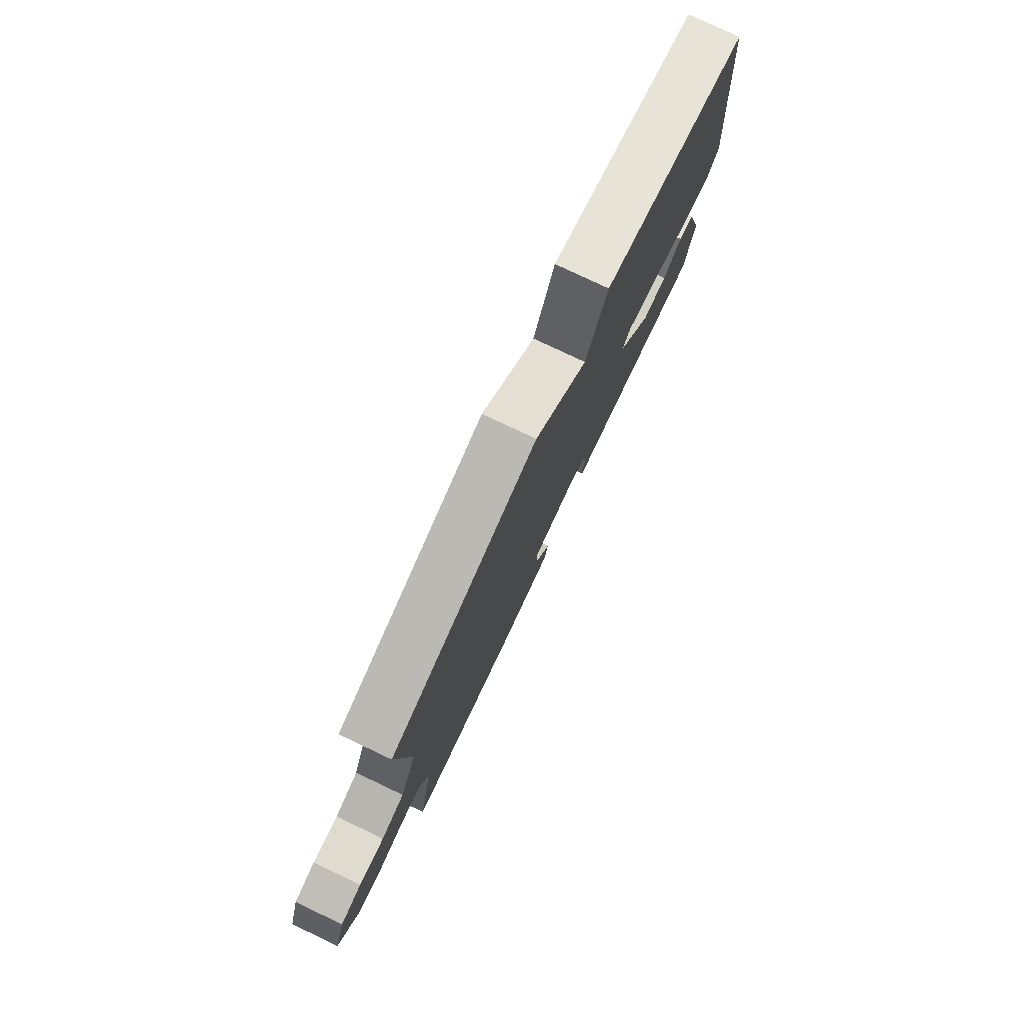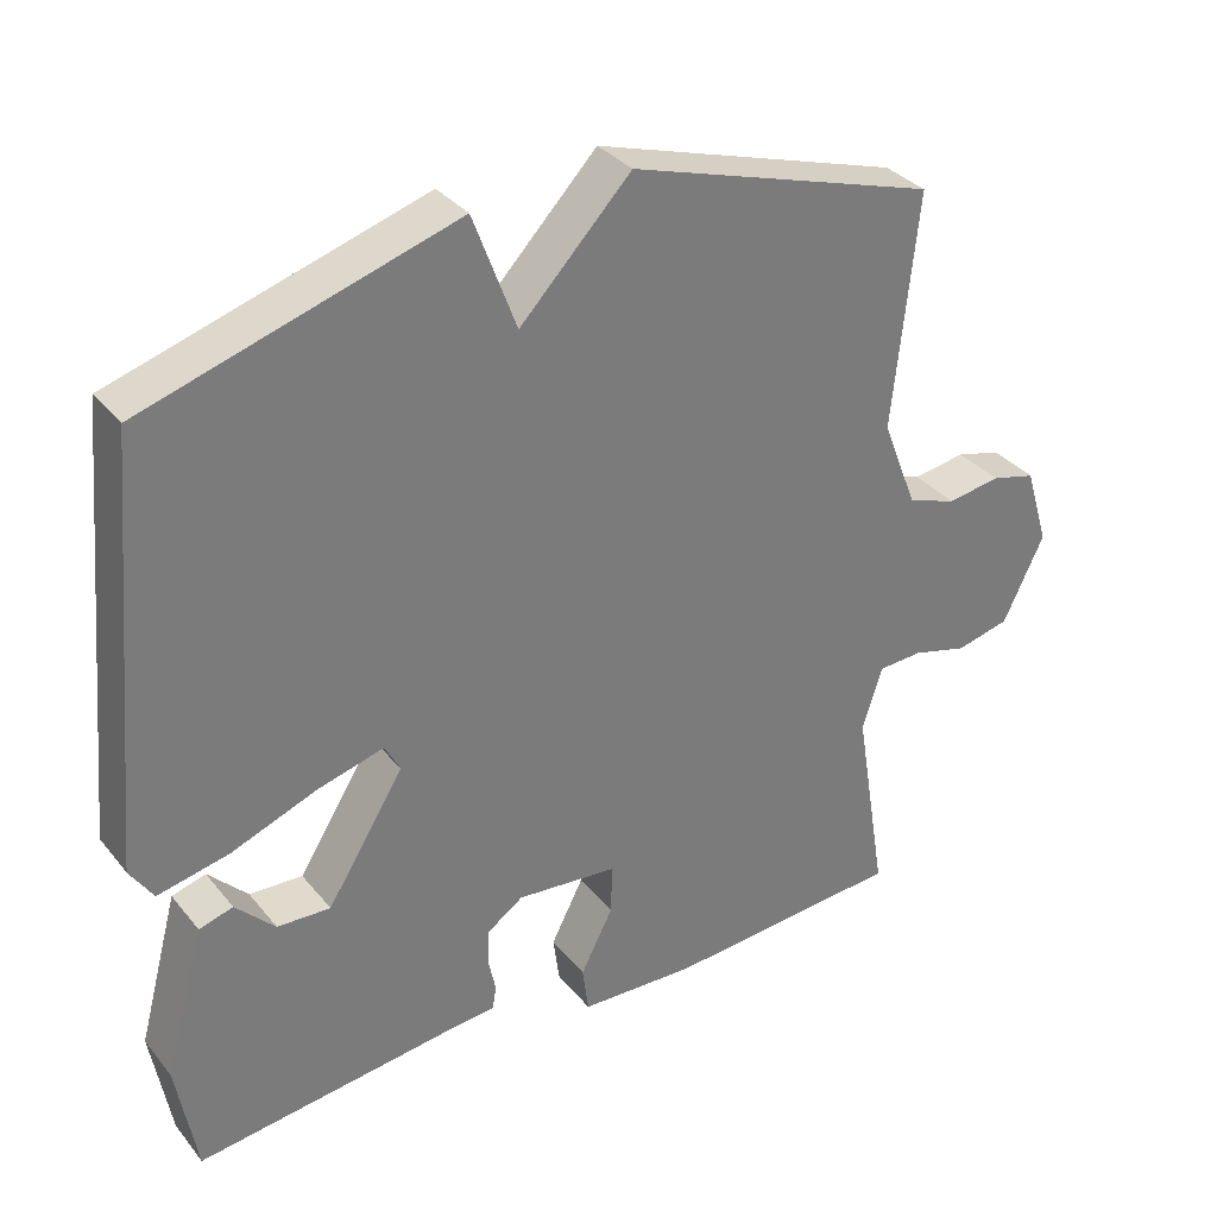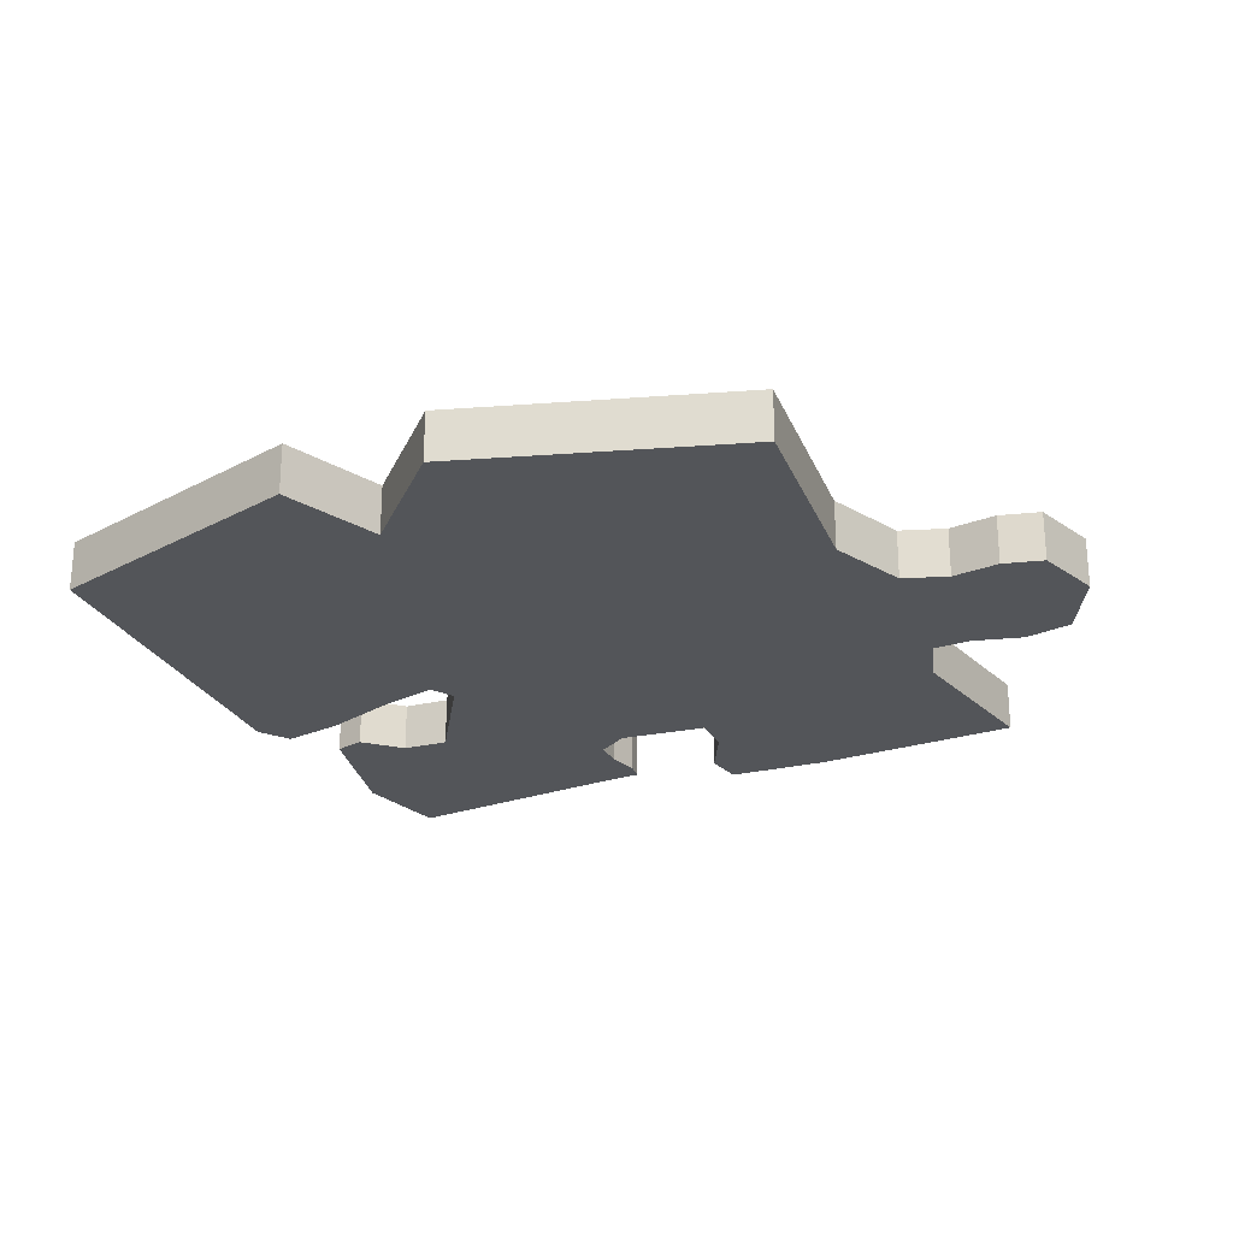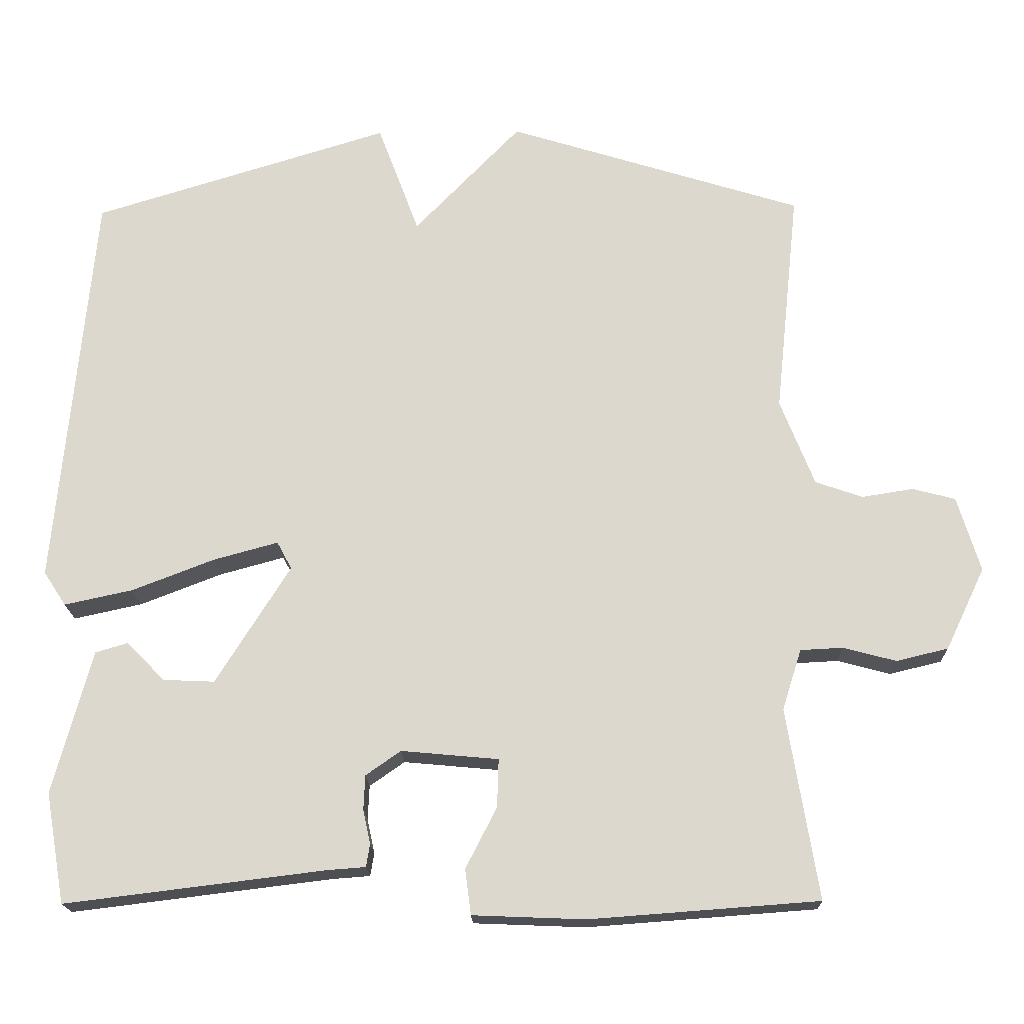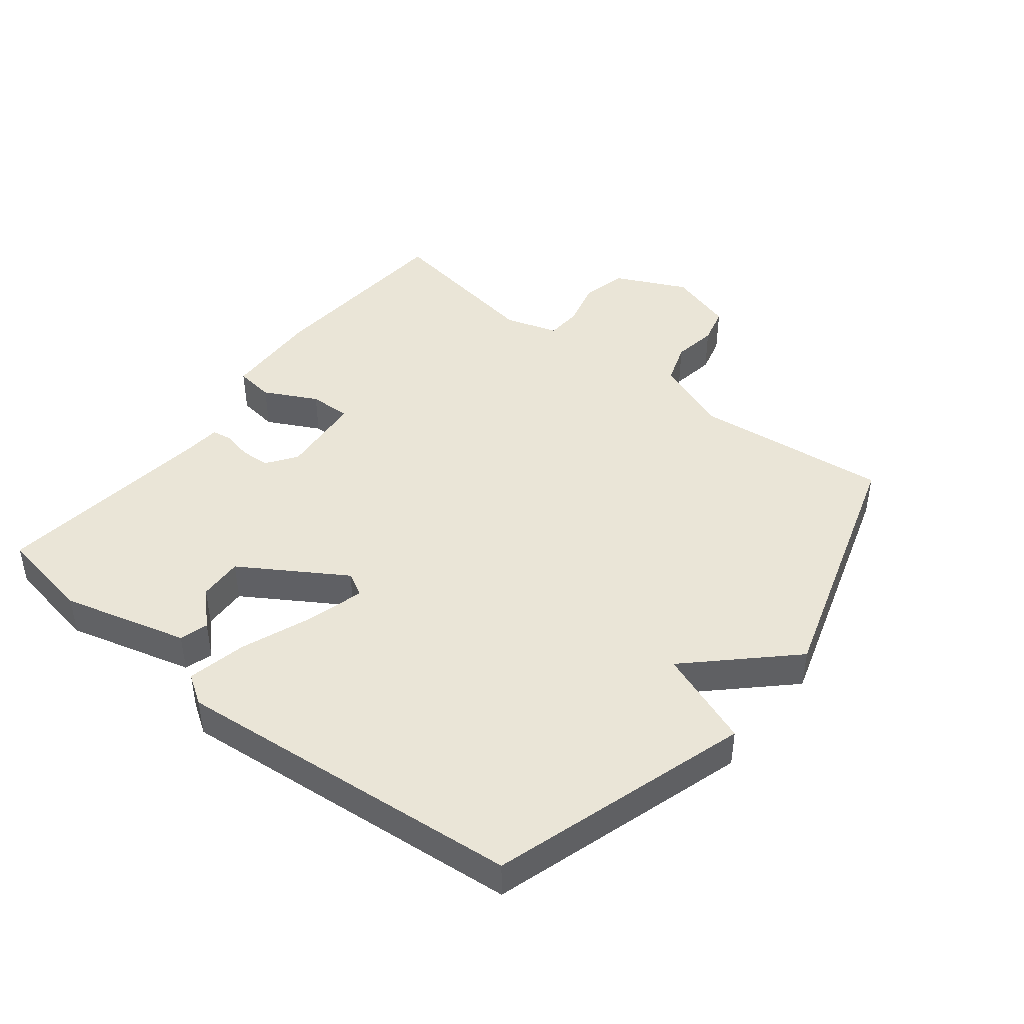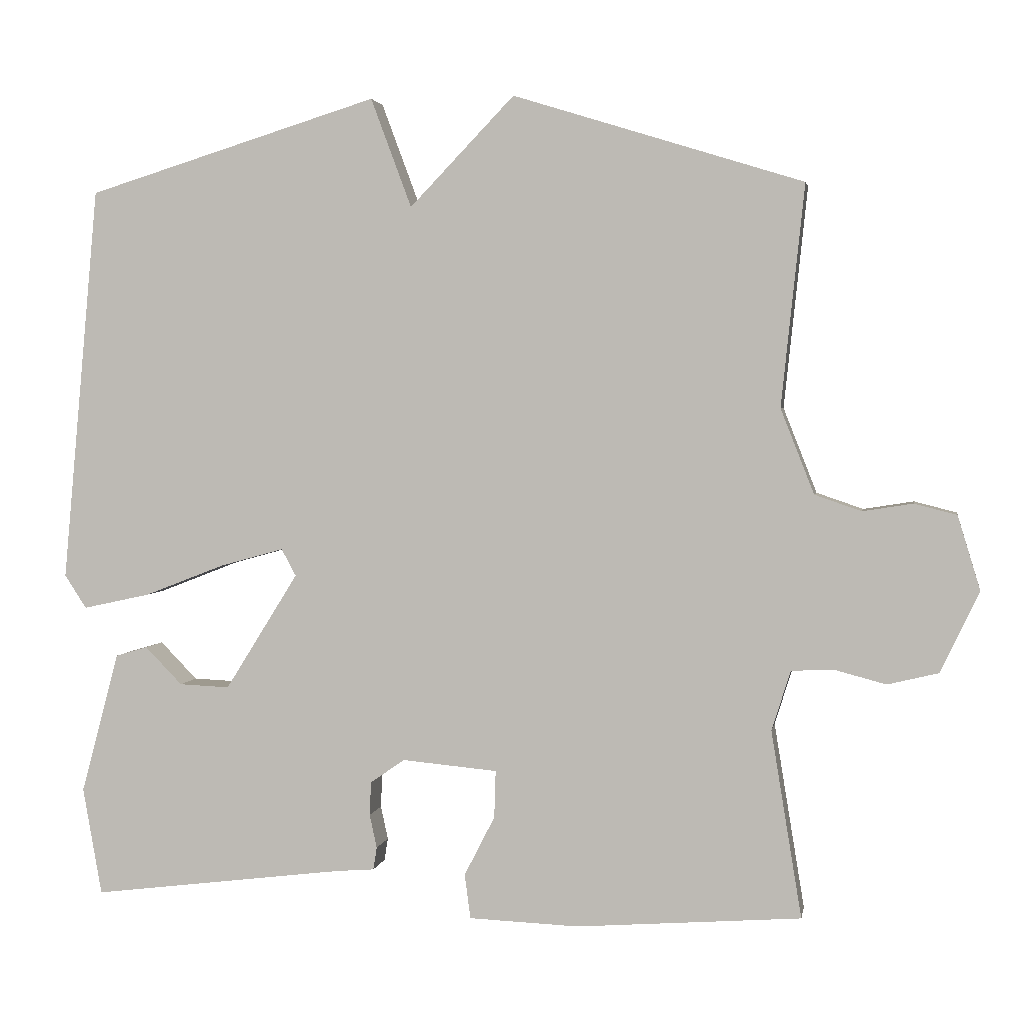
<metadata>
{"format":"obj","ext":"obj","renderer":"f3d","projection":"perspective","resolution":1024,"background":"white","views":[{"elev":79.3,"azim":115.3,"up":"+Z"},{"elev":33.4,"azim":-32.7,"up":"+Z"},{"elev":-24.2,"azim":24.4,"up":"+Y"},{"elev":-18.3,"azim":1.4,"up":"+Z"},{"elev":44.4,"azim":-51.7,"up":"+Y"},{"elev":2.7,"azim":9.9,"up":"+Z"}]}
</metadata>
<code>
v 0.5 0.07 0.5
v 0.468 0.07 0.196
v 0.514 0.07 0.079
v 0.578 0.07 0.057
v 0.647 0.07 0.068
v 0.705 0.07 0.053
v 0.736 0.07 -0.049
v 0.683 0.07 -0.16
v 0.613 0.07 -0.177
v 0.541 0.07 -0.158
v 0.484 0.07 -0.161
v 0.458 0.07 -0.243
v 0.5 0.07 -0.5
v 0.191 0.07 -0.523
v 0.04 0.07 -0.517
v 0.032 0.07 -0.456
v 0.074 0.07 -0.374
v 0.076 0.07 -0.309
v -0.055 0.07 -0.297
v -0.102 0.07 -0.33
v -0.104 0.07 -0.376
v -0.094 0.07 -0.422
v -0.099 0.07 -0.453
v -0.151 0.07 -0.457
v -0.5 0.07 -0.5
v -0.526 0.07 -0.352
v -0.474 0.07 -0.158
v -0.43 0.07 -0.145
v -0.379 0.07 -0.197
v -0.31 0.07 -0.2
v -0.21 0.07 -0.04
v -0.23 0.07 -0.003
v -0.317 0.07 -0.027
v -0.428 0.07 -0.07
v -0.52 0.07 -0.09
v -0.55 0.07 -0.044
v -0.5 0.07 0.5
v -0.099 0.07 0.624
v -0.043 0.07 0.474
v 0.101 0.07 0.624
v 0.5 0 0.5
v 0.468 0 0.196
v 0.514 0 0.079
v 0.578 0 0.057
v 0.647 0 0.068
v 0.705 0 0.053
v 0.736 0 -0.049
v 0.683 0 -0.16
v 0.613 0 -0.177
v 0.541 0 -0.158
v 0.484 0 -0.161
v 0.458 0 -0.243
v 0.5 0 -0.5
v 0.191 0 -0.523
v 0.04 0 -0.517
v 0.032 0 -0.456
v 0.074 0 -0.374
v 0.076 0 -0.309
v -0.055 0 -0.297
v -0.102 0 -0.33
v -0.104 0 -0.376
v -0.094 0 -0.422
v -0.099 0 -0.453
v -0.151 0 -0.457
v -0.5 0 -0.5
v -0.526 0 -0.352
v -0.474 0 -0.158
v -0.43 0 -0.145
v -0.379 0 -0.197
v -0.31 0 -0.2
v -0.21 0 -0.04
v -0.23 0 -0.003
v -0.317 0 -0.027
v -0.428 0 -0.07
v -0.52 0 -0.09
v -0.55 0 -0.044
v -0.5 0 0.5
v -0.099 0 0.624
v -0.043 0 0.474
v 0.101 0 0.624
f 39 40 1 2
f 37 38 39
f 36 37 39
f 35 36 39
f 34 35 39
f 33 34 39
f 32 33 39 2
f 31 32 2 3
f 30 31 3 4
f 27 28 29
f 26 27 29
f 25 26 29
f 24 25 29
f 24 29 30
f 23 24 30
f 22 23 30
f 21 22 30
f 20 21 30
f 19 20 30
f 5 6 7
f 4 5 7
f 30 4 7
f 19 30 7
f 18 19 7
f 15 16 17
f 14 15 17
f 13 14 17
f 12 13 17
f 11 12 17 18
f 7 8 9 10
f 7 10 11
f 7 11 18
f 42 41 80 79
f 79 78 77
f 79 77 76
f 79 76 75
f 79 75 74
f 79 74 73
f 42 79 73 72
f 43 42 72 71
f 44 43 71 70
f 69 68 67
f 69 67 66
f 69 66 65
f 69 65 64
f 70 69 64
f 70 64 63
f 70 63 62
f 70 62 61
f 70 61 60
f 70 60 59
f 47 46 45
f 47 45 44
f 47 44 70
f 47 70 59
f 47 59 58
f 57 56 55
f 57 55 54
f 57 54 53
f 57 53 52
f 58 57 52 51
f 50 49 48 47
f 51 50 47
f 58 51 47
f 1 41 42 2
f 2 42 43 3
f 3 43 44 4
f 4 44 45 5
f 5 45 46 6
f 6 46 47 7
f 7 47 48 8
f 8 48 49 9
f 9 49 50 10
f 10 50 51 11
f 11 51 52 12
f 12 52 53 13
f 13 53 54 14
f 14 54 55 15
f 15 55 56 16
f 16 56 57 17
f 17 57 58 18
f 18 58 59 19
f 19 59 60 20
f 20 60 61 21
f 21 61 62 22
f 22 62 63 23
f 23 63 64 24
f 24 64 65 25
f 25 65 66 26
f 26 66 67 27
f 27 67 68 28
f 28 68 69 29
f 29 69 70 30
f 30 70 71 31
f 31 71 72 32
f 32 72 73 33
f 33 73 74 34
f 34 74 75 35
f 35 75 76 36
f 36 76 77 37
f 37 77 78 38
f 38 78 79 39
f 39 79 80 40
f 40 80 41 1

</code>
